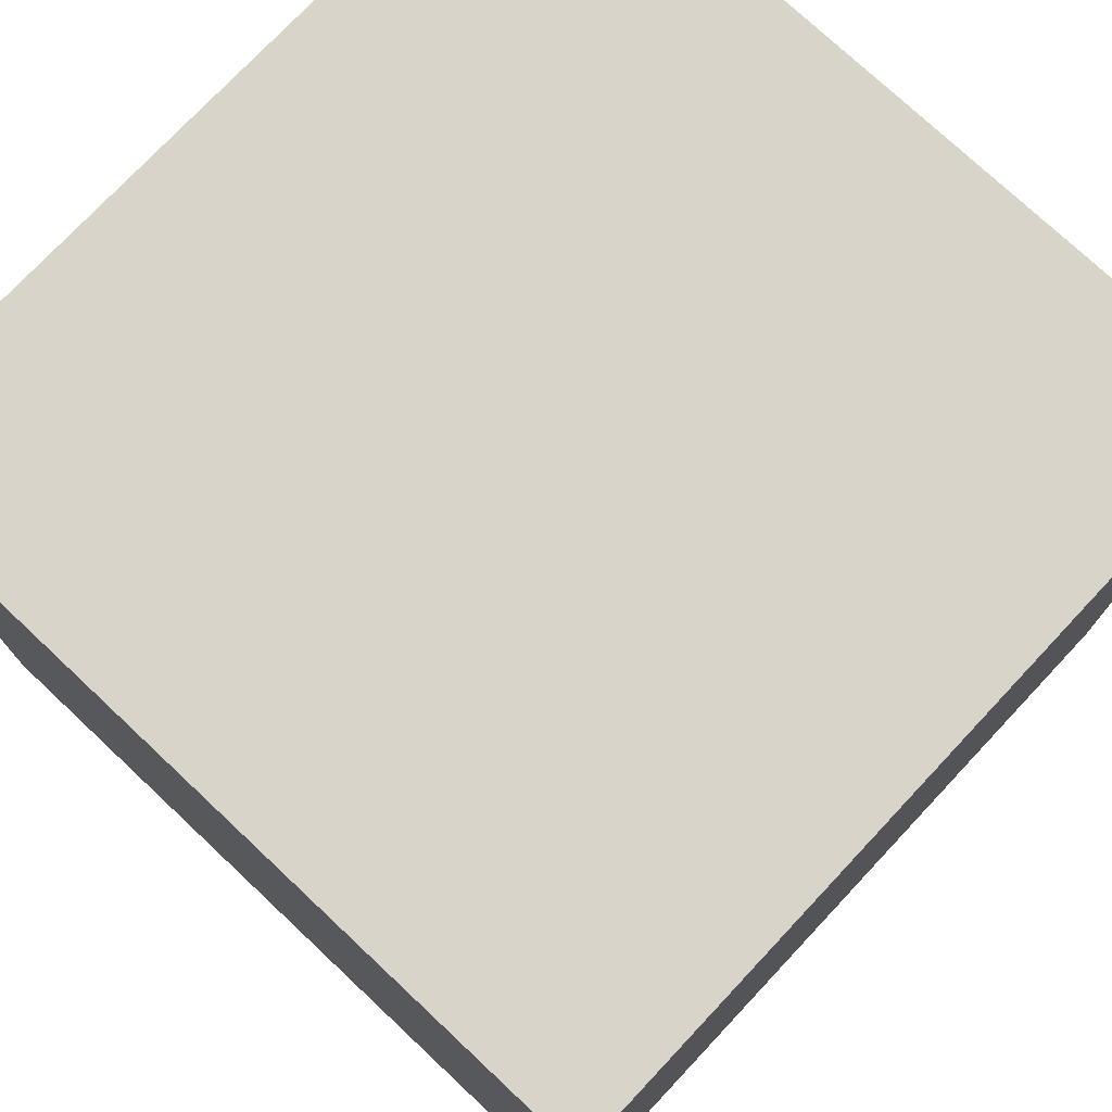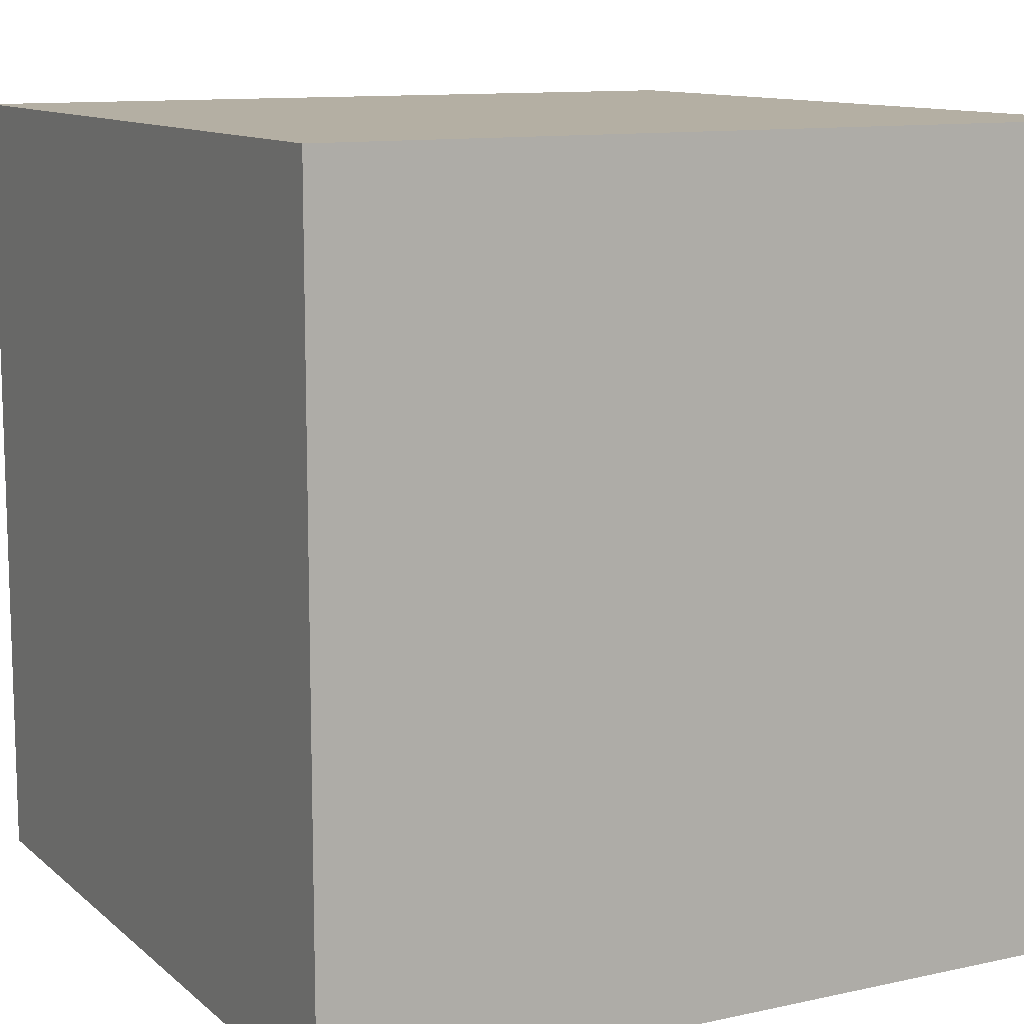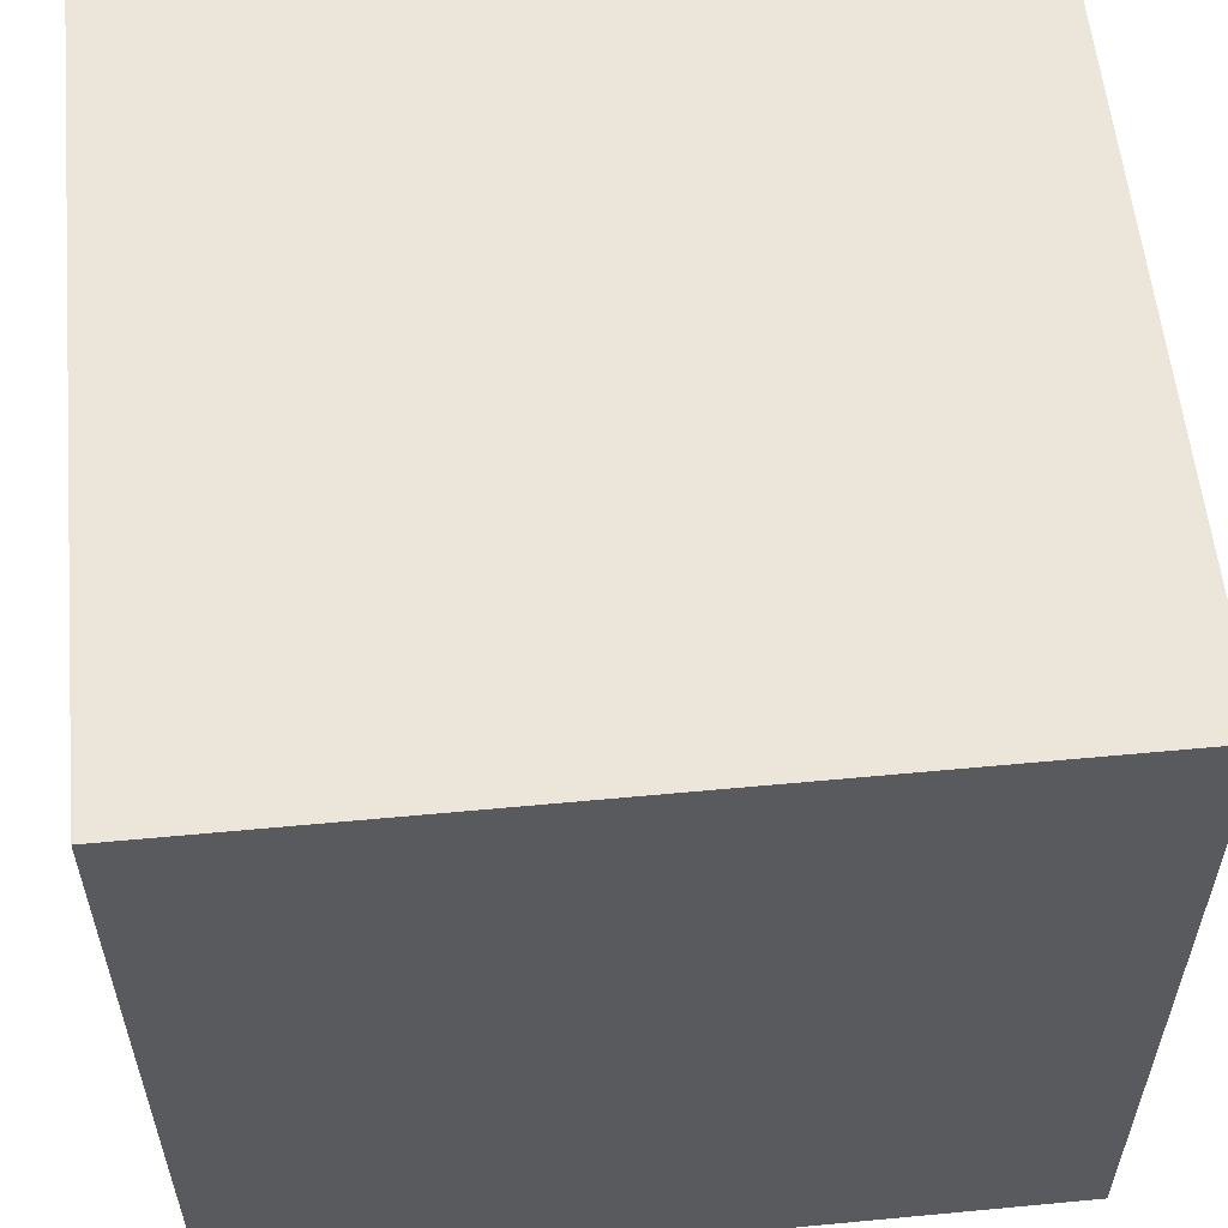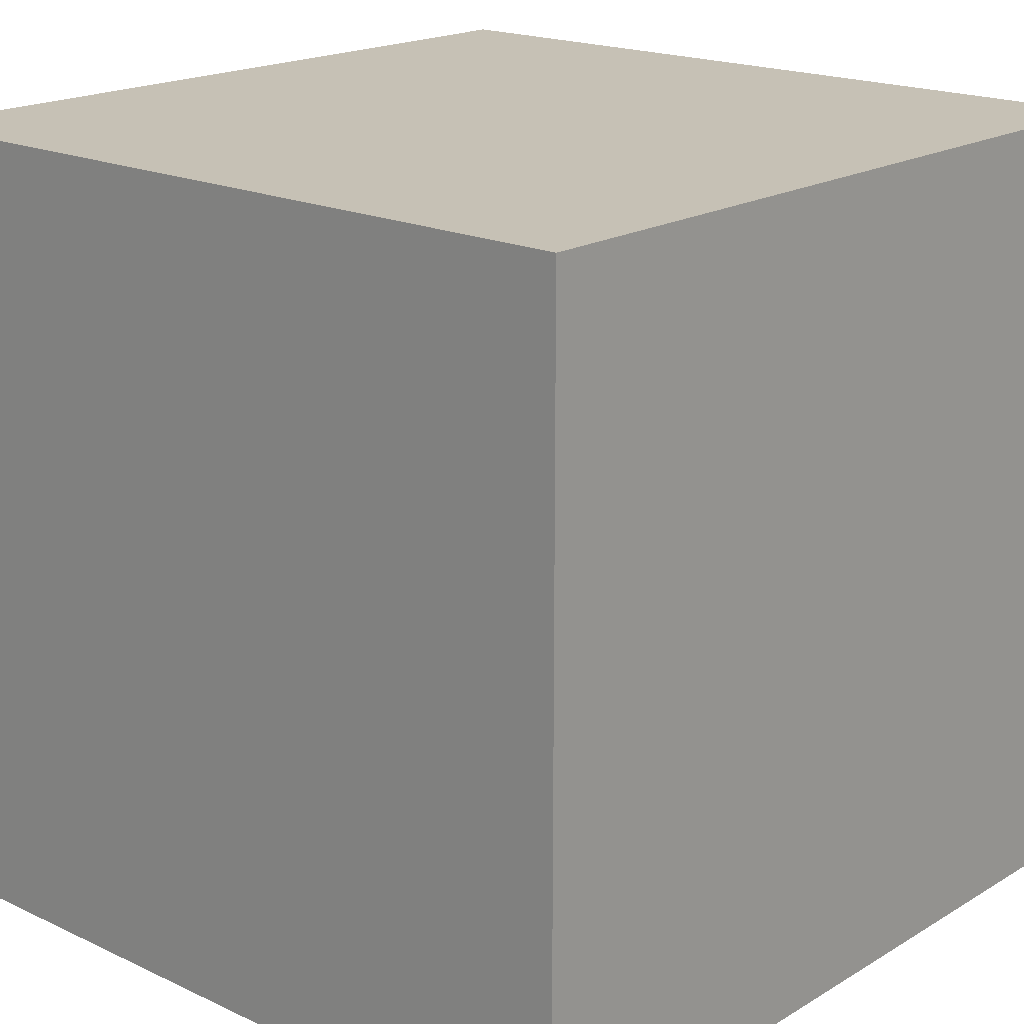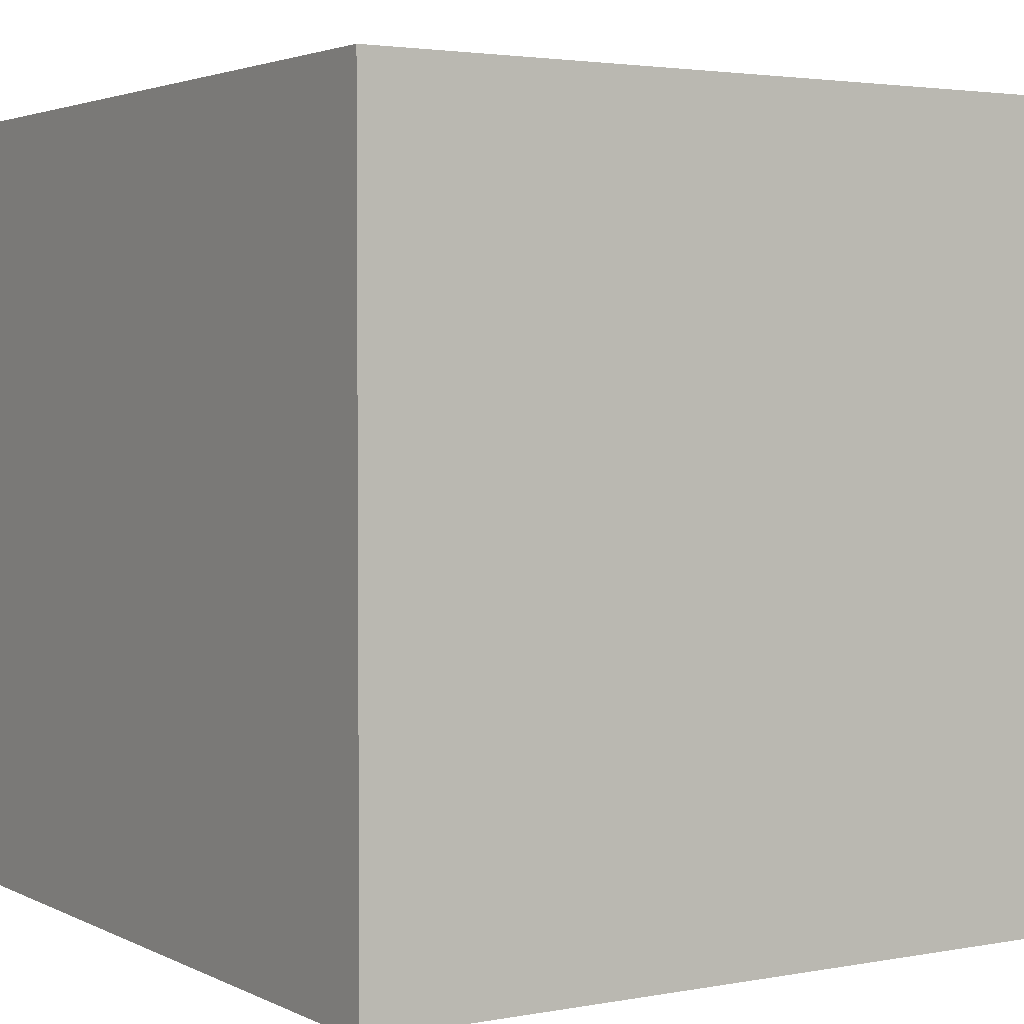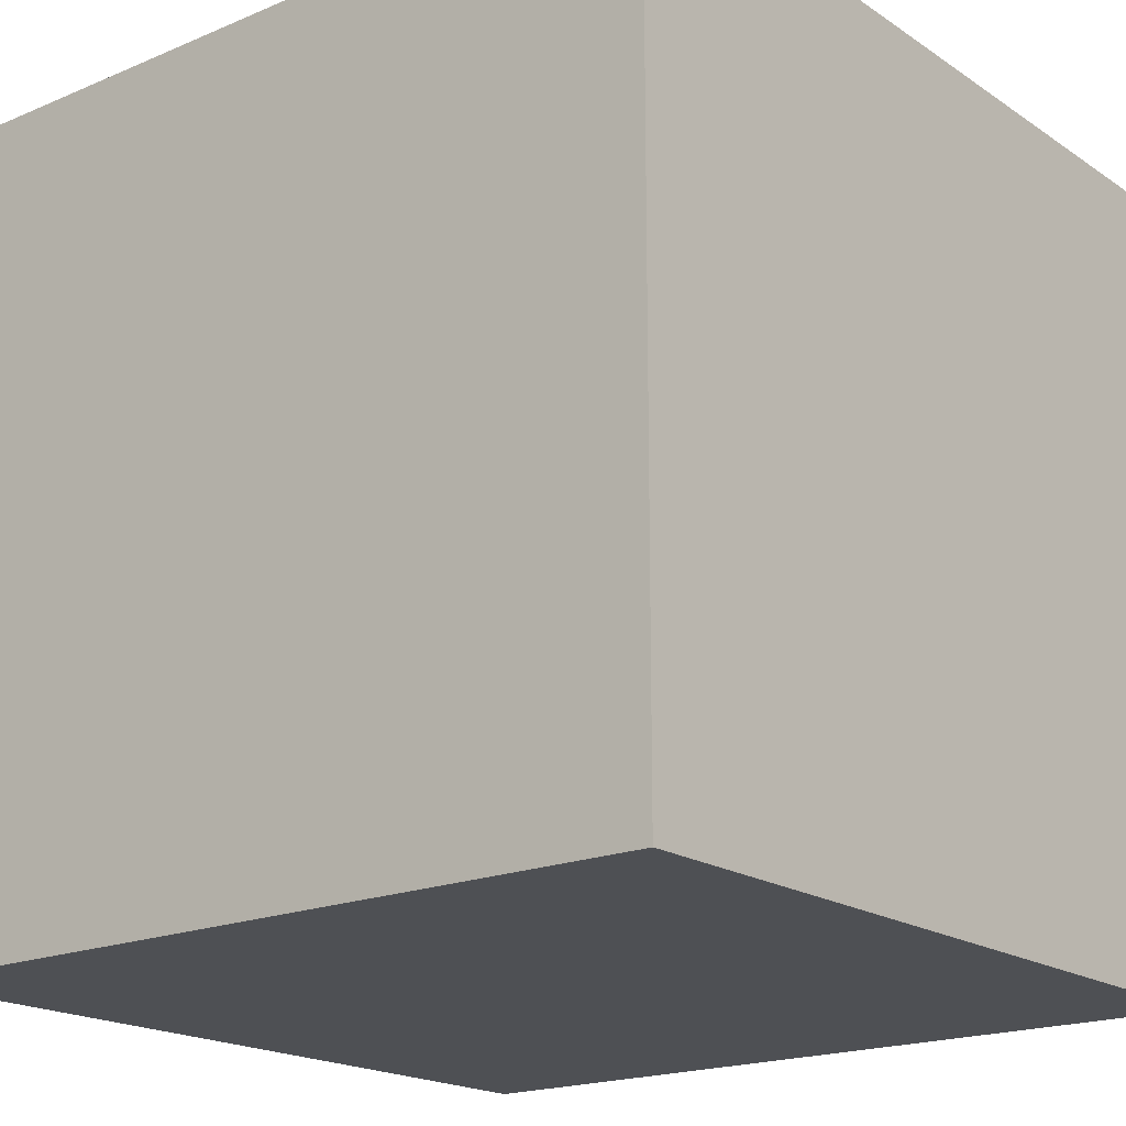
<metadata>
{"format":"obj","ext":"obj","renderer":"f3d","projection":"perspective","resolution":1024,"background":"white","views":[{"elev":75.6,"azim":43.2,"up":"+Z"},{"elev":11.2,"azim":151.8,"up":"+Y"},{"elev":57.4,"azim":174.4,"up":"+Z"},{"elev":18.8,"azim":131.6,"up":"+Z"},{"elev":2.9,"azim":-32.4,"up":"+Y"},{"elev":-18.9,"azim":-51.3,"up":"+Y"}]}
</metadata>
<code>
g Mesh1 Model
v 0.5 -0.5 -0.5
v -0.5 -0.5 0.5
v -0.5 -0.5 -0.5
f 1 2 3
v 0.5 -0.5 0.5
f 2 1 4
v 0.5 0.5 0.5
f 1 5 4
v 0.5 0.5 -0.5
f 5 1 6
v -0.5 0.5 -0.5
f 1 7 6
f 7 1 3
f 2 7 3
v -0.5 0.5 0.5
f 7 2 8
f 2 5 8
f 5 2 4
f 5 7 8
f 7 5 6

</code>
